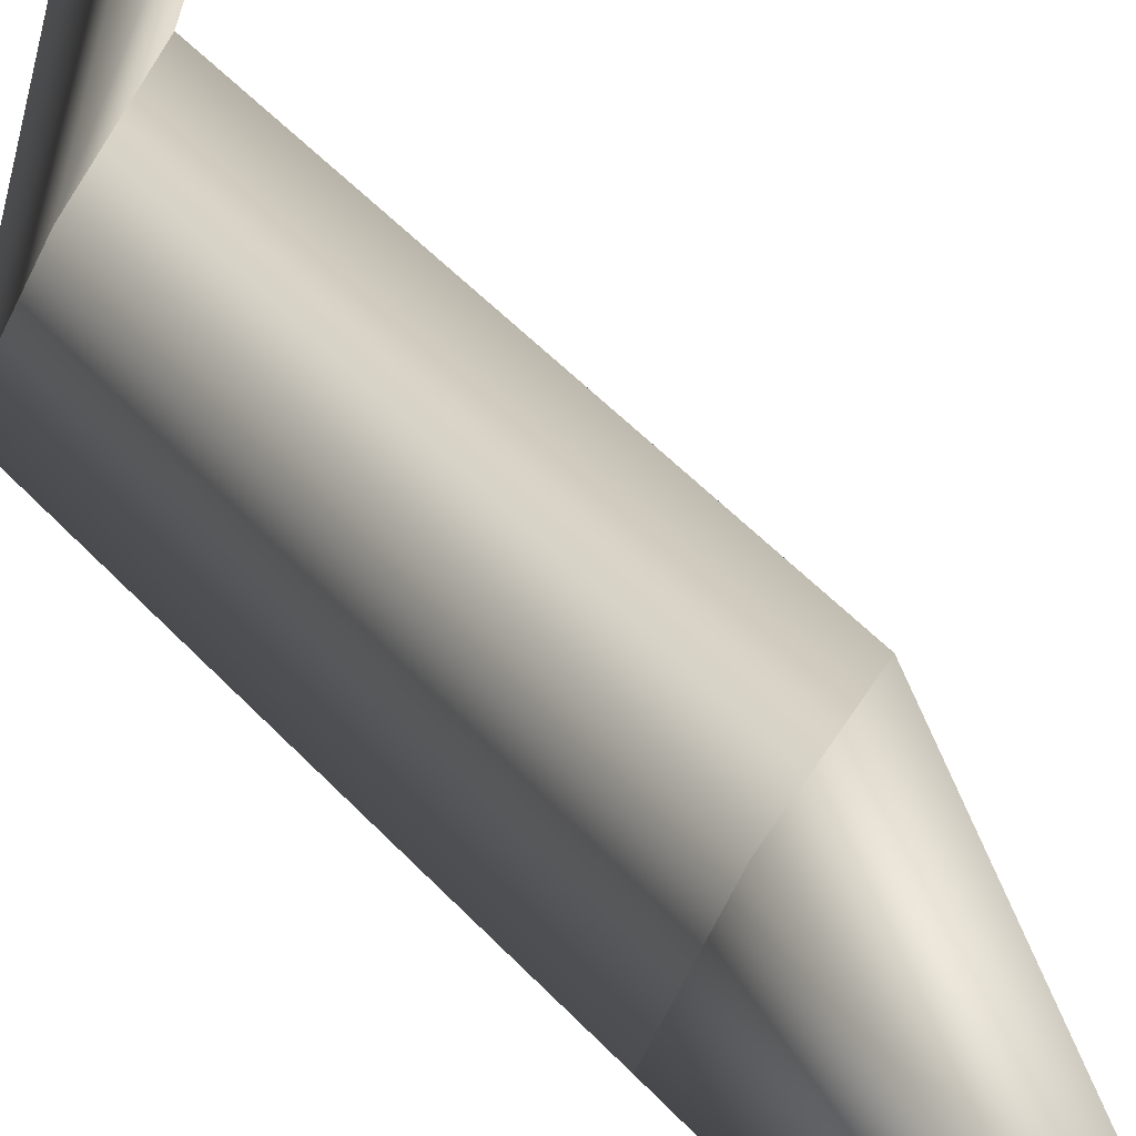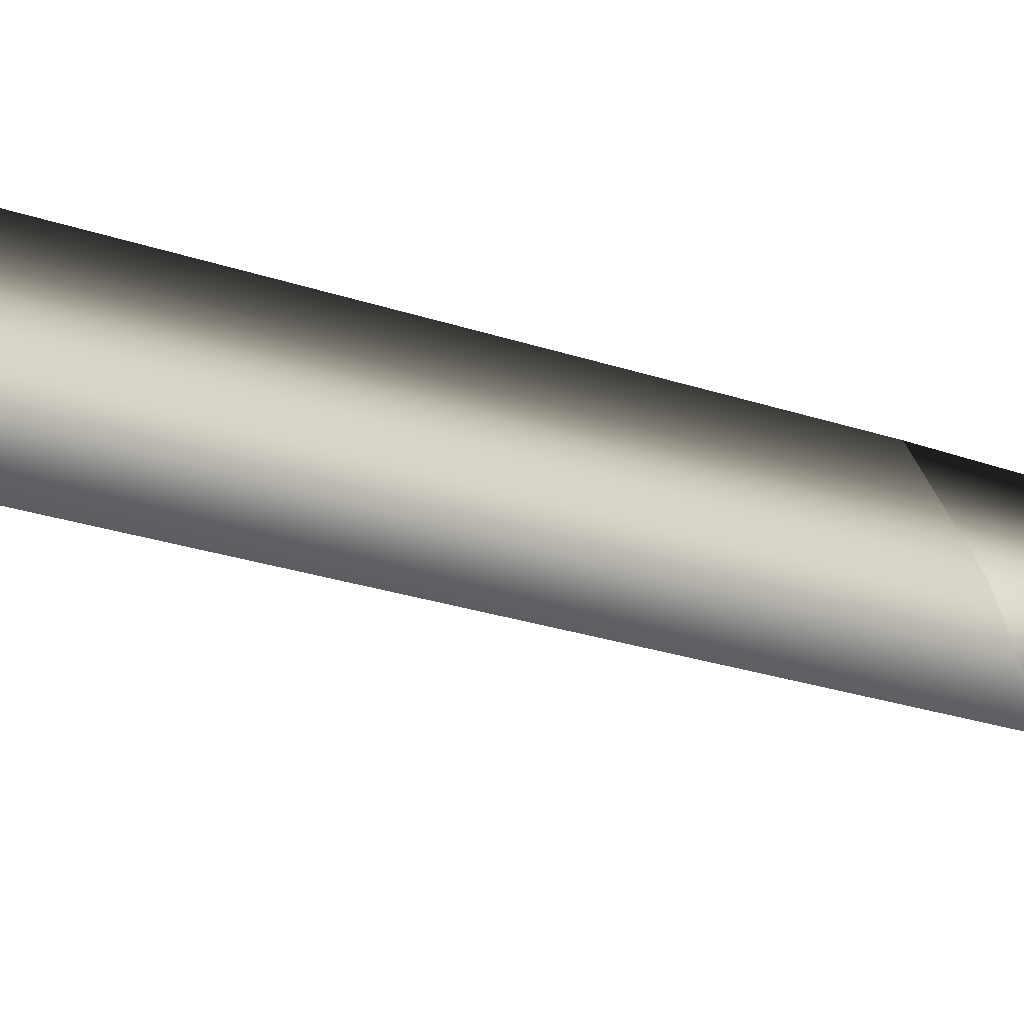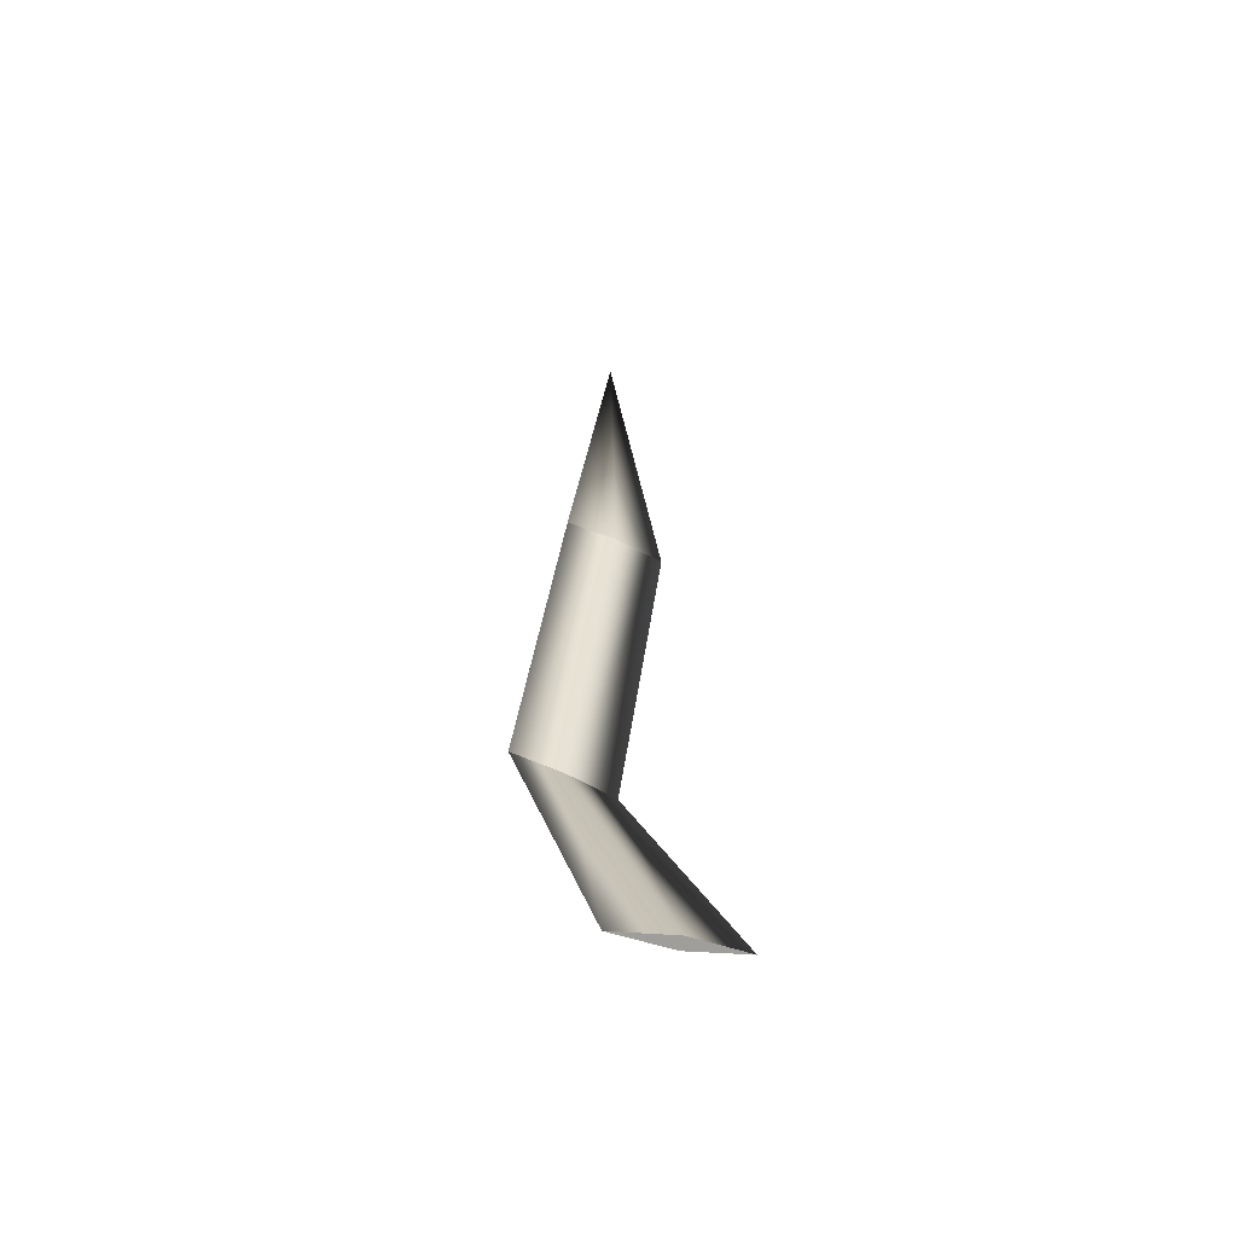
<metadata>
{"format":"obj","ext":"obj","renderer":"f3d","projection":"perspective","resolution":1024,"background":"white","views":[{"elev":27.5,"azim":161.3,"up":"+Z"},{"elev":-14.5,"azim":55.5,"up":"+Z"},{"elev":-55.4,"azim":-148.8,"up":"+Y"}]}
</metadata>
<code>
o Cube
v -0.2523 0.04899 0.2132
v -0.1751 -0.04486 -0.01075
v 0.04732 3.008 -0.000454
v -0.1487 -0.06384 0.009838
v -0.06121 1.853 0.1369
v -0.07151 -0.1577 -0.2141
v 0.0168 1.853 -0.00707
v 0.03726 1.858 0.006162
v 0.1153 1.858 -0.1378
v 0.279 0.8124 -0.1412
v 0.1995 0.8034 0.006326
v 0.1793 0.7958 -0.007235
v 0.09985 0.7869 0.1403
f 9 7 3
f 11 10 9 8
f 6 4 1 2
f 1 4 11 13
f 5 8 3
f 13 11 8 5
f 12 13 5 7
f 6 2 12 10
f 10 12 7 9
f 2 1 13 12
f 4 6 10 11
f 8 9 3
f 7 5 3

</code>
